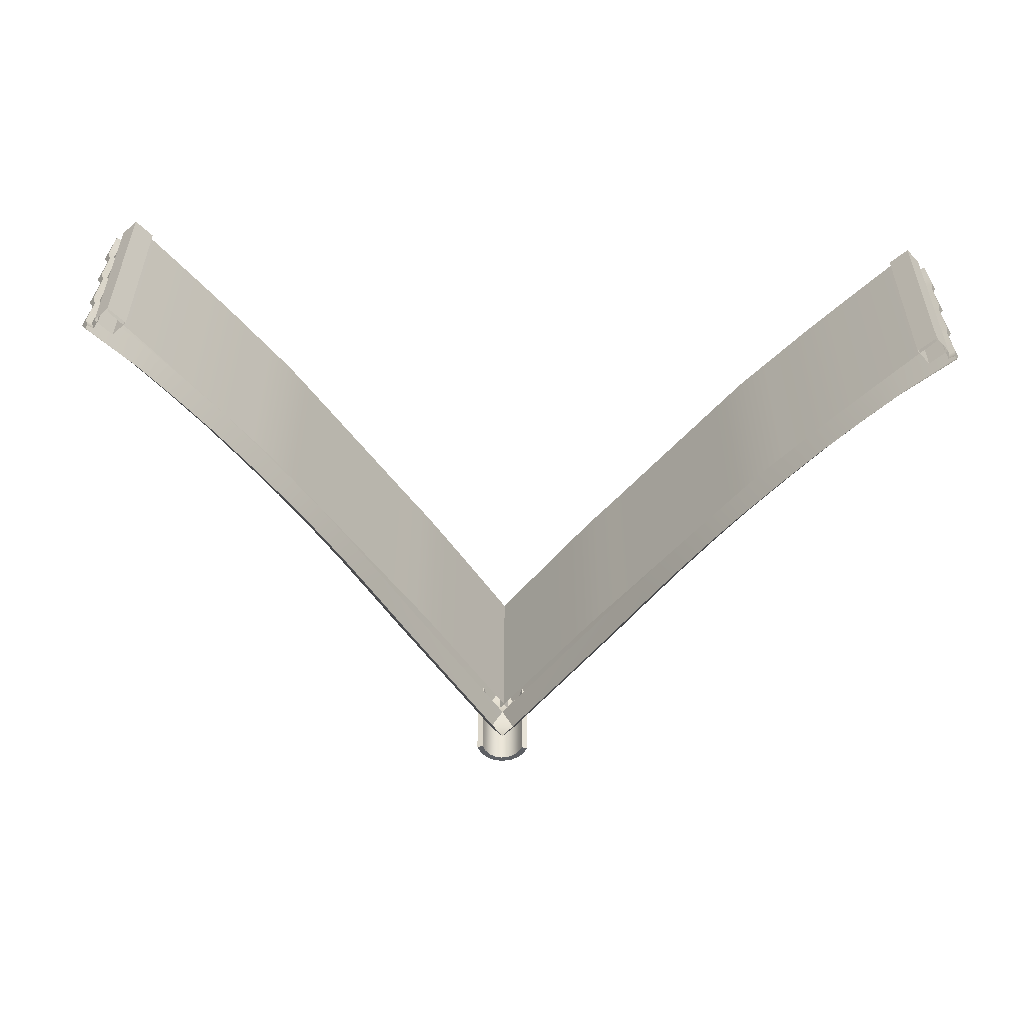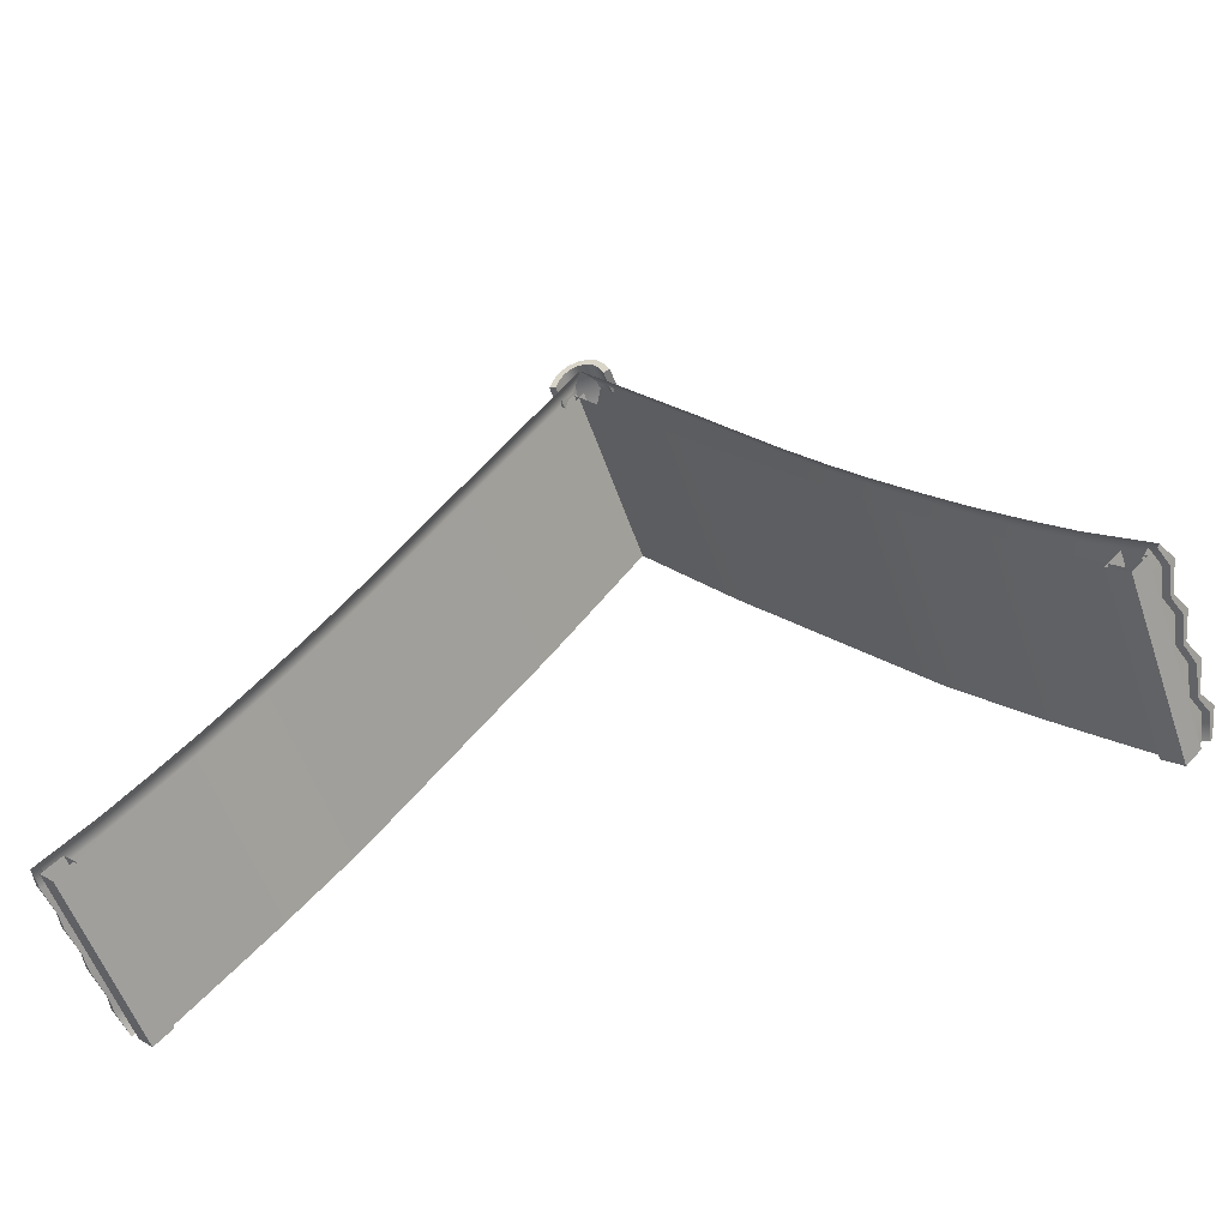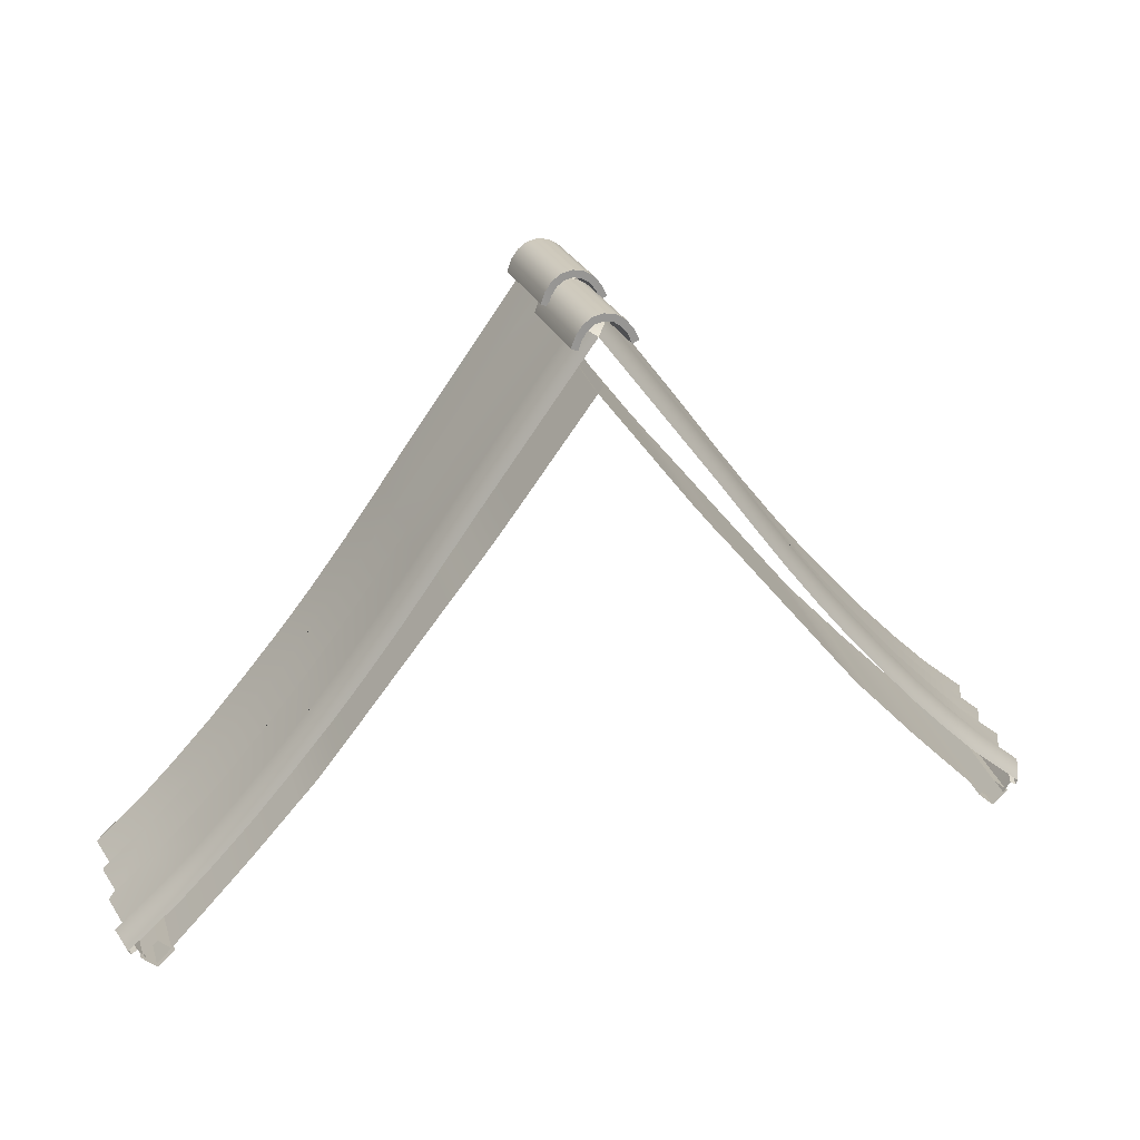
<metadata>
{"format":"obj","ext":"obj","renderer":"f3d","projection":"perspective","resolution":1024,"background":"white","views":[{"elev":-52.4,"azim":-2.4,"up":"+Z"},{"elev":-57.4,"azim":19.3,"up":"+Y"},{"elev":31.9,"azim":163.2,"up":"+Y"}]}
</metadata>
<code>
o Roof_Modular_RoundTiles_8_Mid
v 2.742 1.954 -0.5305
v 2.742 1.955 -0.01488
v 2.742 1.955 0.4997
v 2.741 1.955 1
v 4.004 0.4908 -0.0149
v 4.004 0.4908 0.4997
v 4.004 0.4908 1
v 4.407 0.07434 -0.01477
v 4.407 0.07452 0.4997
v 4.407 0.07471 1
v 3.169 1.435 -0.5305
v 3.169 1.435 -0.01485
v 3.169 1.435 0.4997
v 3.169 1.435 1
v 4.974 -0.4324 1
v 4.974 -0.4331 0.4997
v 4.974 -0.4338 0.01097
v 4.974 -0.4344 -0.5305
v 1.65 3.442 1
v 1.649 3.444 0.4997
v 1.647 3.446 -0.0149
v 1.646 3.448 -0.5305
v 1.258 4.011 1
v 1.259 4.01 0.4997
v 1.259 4.009 -0.0149
v 2.016 2.919 -0.5305
v 2.015 2.92 -0.0149
v 2.014 2.921 0.4997
v 2.014 2.922 1
v 2.409 2.385 -0.01489
v 2.409 2.385 0.4997
v 2.409 2.385 1
v 3.583 0.9498 -0.5305
v 3.583 0.9498 -0.0149
v 3.583 0.9498 0.4997
v 3.583 0.9498 1
v 2.893 2.018 -0.2842
v 4.155 0.5538 -0.2842
v 4.558 0.1373 -0.2841
v 3.32 1.498 -0.2841
v 5.063 -0.3245 -0.2598
v 0.1517 5.85 -0.2842
v 1.797 3.51 -0.2842
v 1.411 4.071 -0.2842
v 2.166 2.982 -0.2842
v 2.56 2.448 -0.2842
v 3.734 1.013 -0.2842
v 2.893 2.018 0.2256
v 4.155 0.5538 0.2256
v 4.558 0.1375 0.2257
v 3.32 1.498 0.2256
v 5.063 -0.3238 0.2535
v 0.1517 5.85 0.2256
v 1.799 3.508 0.2256
v 1.41 4.072 0.2256
v 2.166 2.983 0.2256
v 2.56 2.448 0.2256
v 3.734 1.013 0.2256
v 2.892 2.018 0.7515
v 4.155 0.5538 0.7515
v 4.558 0.1377 0.7515
v 3.32 1.498 0.7515
v 5.063 -0.3231 0.7515
v 0.1517 5.85 0.7515
v 1.8 3.506 0.7515
v 1.409 4.073 0.7515
v 2.165 2.984 0.7515
v 2.56 2.448 0.7515
v 3.734 1.013 0.7515
v 4.945 -0.4825 -0.5305
v 4.945 -0.4819 0.01747
v 4.946 -0.4814 0.4997
v 4.946 -0.4808 1
v 5.009 -0.4032 -0.2532
v 5.01 -0.4027 0.2623
v 5.01 -0.4022 0.7515
v 4.807 -0.5636 -0.2389
v 4.807 -0.5636 0.03415
v 4.807 -0.5635 0.2813
v 4.808 -0.5634 0.4997
v 4.808 -0.5633 0.7515
v 4.808 -0.5632 1
v 4.881 -0.4402 -0.5305
v 4.881 -0.4397 0.01745
v 4.881 -0.4391 0.4997
v 4.881 -0.4386 1
v 4.945 -0.361 -0.2535
v 4.945 -0.3605 0.262
v 4.945 -0.3599 0.7515
v 2.742 1.955 -1
v 4.004 0.4908 -1
v 4.004 0.4908 -0.5305
v 4.407 0.07452 -1
v 4.407 0.07471 -0.5305
v 3.169 1.435 -1
v 4.974 -0.4331 -1
v 1.649 3.444 -1
v 1.258 4.011 -0.5305
v 1.259 4.01 -1
v 2.014 2.921 -1
v 2.409 2.385 -1
v 2.409 2.385 -0.5305
v 3.583 0.9498 -1
v 2.892 2.018 -0.7655
v 4.155 0.5538 -0.7655
v 4.558 0.1377 -0.7655
v 3.32 1.498 -0.7655
v 5.063 -0.3231 -0.7655
v 0.1517 5.85 -0.7655
v 1.8 3.506 -0.7655
v 1.409 4.073 -0.7655
v 2.165 2.984 -0.7655
v 2.56 2.448 -0.7655
v 3.734 1.013 -0.7655
v 4.946 -0.4814 -1
v 5.01 -0.4022 -0.7655
v 4.808 -0.5634 -1
v 4.808 -0.5633 -0.7655
v 4.808 -0.5632 -0.5305
v 4.881 -0.4391 -1
v 4.945 -0.3599 -0.7655
v 4.669 -0.3654 1
v 4.669 -0.3654 0.03241
v 4.669 -0.3654 -1
v 4.696 -0.715 1
v 4.696 -0.715 -1
v 4.696 -0.715 0.03241
v 4.508 -0.5307 1
v 4.508 -0.5307 -1
v 4.508 -0.5307 0.03241
v 4.858 -0.5497 1
v 4.858 -0.5497 0.03241
v 4.858 -0.5497 -1
v 1.185 3.553 -1
v -0.05148 5.269 -1
v 0.09377 5.066 -1
v 0.239 4.862 -1
v 0.3843 4.659 -1
v 0.5295 4.455 -1
v 0.6748 4.252 -1
v 0.827 4.04 -1
v 0.9923 3.811 -1
v 2.912 1.298 -1
v 1.394 3.285 -1
v 1.596 3.02 -1
v 1.805 2.745 -1
v 2.02 2.463 -1
v 2.239 2.176 -1
v 2.461 1.885 -1
v 2.684 1.593 -1
v 4.703 -0.6732 -1
v 3.156 1.022 -1
v 3.394 0.7506 -1
v 3.627 0.485 -1
v 3.859 0.2316 -1
v 4.084 -0.01271 -1
v 4.301 -0.2462 -1
v 4.507 -0.467 -1
v 1.185 3.553 1
v -0.05148 5.269 1
v 0.09377 5.066 1
v 0.239 4.862 1
v 0.3843 4.659 1
v 0.5295 4.455 1
v 0.6748 4.252 1
v 0.827 4.04 1
v 0.9923 3.811 1
v 2.912 1.298 1
v 1.394 3.285 1
v 1.596 3.02 1
v 1.805 2.745 1
v 2.02 2.463 1
v 2.239 2.176 1
v 2.461 1.885 1
v 2.684 1.593 1
v 4.703 -0.6732 1
v 3.156 1.022 1
v 3.394 0.7506 1
v 3.627 0.485 1
v 3.859 0.2316 1
v 4.084 -0.01271 1
v 4.301 -0.2462 1
v 4.507 -0.467 1
v 0 5.789 -0.5305
v 0 5.789 -0.0149
v 0 5.789 0.4997
v 0 5.789 1
v 0 5.85 -0.2842
v 0 5.85 0.2256
v 0 5.85 0.7515
v 0 5.789 -1
v 0 5.85 -0.7655
v -2.742 1.954 -0.5305
v -2.742 1.955 -0.01488
v -2.742 1.955 0.4997
v -2.741 1.955 1
v -4.004 0.4908 -0.0149
v -4.004 0.4908 0.4997
v -4.004 0.4908 1
v -4.407 0.07434 -0.01477
v -4.407 0.07452 0.4997
v -4.407 0.07471 1
v -3.169 1.435 -0.5305
v -3.169 1.435 -0.01485
v -3.169 1.435 0.4997
v -3.169 1.435 1
v -4.974 -0.4324 1
v -4.974 -0.4331 0.4997
v -4.974 -0.4338 0.01097
v -4.974 -0.4344 -0.5305
v -1.65 3.442 1
v -1.649 3.444 0.4997
v -1.647 3.446 -0.0149
v -1.646 3.448 -0.5305
v -1.258 4.011 1
v -1.259 4.01 0.4997
v -1.259 4.009 -0.0149
v -2.016 2.919 -0.5305
v -2.015 2.92 -0.0149
v -2.014 2.921 0.4997
v -2.014 2.922 1
v -2.409 2.385 -0.01489
v -2.409 2.385 0.4997
v -2.409 2.385 1
v -3.583 0.9498 -0.5305
v -3.583 0.9498 -0.0149
v -3.583 0.9498 0.4997
v -3.583 0.9498 1
v -2.893 2.018 -0.2842
v -4.155 0.5538 -0.2842
v -4.558 0.1373 -0.2841
v -3.32 1.498 -0.2841
v -5.063 -0.3245 -0.2598
v -0.1517 5.85 -0.2842
v -1.797 3.51 -0.2842
v -1.411 4.071 -0.2842
v -2.166 2.982 -0.2842
v -2.56 2.448 -0.2842
v -3.734 1.013 -0.2842
v -2.893 2.018 0.2256
v -4.155 0.5538 0.2256
v -4.558 0.1375 0.2257
v -3.32 1.498 0.2256
v -5.063 -0.3238 0.2535
v -0.1517 5.85 0.2256
v -1.799 3.508 0.2256
v -1.41 4.072 0.2256
v -2.166 2.983 0.2256
v -2.56 2.448 0.2256
v -3.734 1.013 0.2256
v -2.892 2.018 0.7515
v -4.155 0.5538 0.7515
v -4.558 0.1377 0.7515
v -3.32 1.498 0.7515
v -5.063 -0.3231 0.7515
v -0.1517 5.85 0.7515
v -1.8 3.506 0.7515
v -1.409 4.073 0.7515
v -2.165 2.984 0.7515
v -2.56 2.448 0.7515
v -3.734 1.013 0.7515
v -4.945 -0.4825 -0.5305
v -4.945 -0.4819 0.01747
v -4.946 -0.4814 0.4997
v -4.946 -0.4808 1
v -5.009 -0.4032 -0.2532
v -5.01 -0.4027 0.2623
v -5.01 -0.4022 0.7515
v -4.807 -0.5636 -0.2389
v -4.807 -0.5636 0.03415
v -4.807 -0.5635 0.2813
v -4.808 -0.5634 0.4997
v -4.808 -0.5633 0.7515
v -4.808 -0.5632 1
v -4.881 -0.4402 -0.5305
v -4.881 -0.4397 0.01745
v -4.881 -0.4391 0.4997
v -4.881 -0.4386 1
v -4.945 -0.361 -0.2535
v -4.945 -0.3605 0.262
v -4.945 -0.3599 0.7515
v -2.742 1.955 -1
v -4.004 0.4908 -1
v -4.004 0.4908 -0.5305
v -4.407 0.07452 -1
v -4.407 0.07471 -0.5305
v -3.169 1.435 -1
v -4.974 -0.4331 -1
v -1.649 3.444 -1
v -1.258 4.011 -0.5305
v -1.259 4.01 -1
v -2.014 2.921 -1
v -2.409 2.385 -1
v -2.409 2.385 -0.5305
v -3.583 0.9498 -1
v -2.892 2.018 -0.7655
v -4.155 0.5538 -0.7655
v -4.558 0.1377 -0.7655
v -3.32 1.498 -0.7655
v -5.063 -0.3231 -0.7655
v -0.1517 5.85 -0.7655
v -1.8 3.506 -0.7655
v -1.409 4.073 -0.7655
v -2.165 2.984 -0.7655
v -2.56 2.448 -0.7655
v -3.734 1.013 -0.7655
v -4.946 -0.4814 -1
v -5.01 -0.4022 -0.7655
v -4.808 -0.5634 -1
v -4.808 -0.5633 -0.7655
v -4.808 -0.5632 -0.5305
v -4.881 -0.4391 -1
v -4.945 -0.3599 -0.7655
v -4.669 -0.3654 1
v -4.669 -0.3654 0.03241
v -4.669 -0.3654 -1
v -4.696 -0.715 1
v -4.696 -0.715 -1
v -4.696 -0.715 0.03241
v -4.508 -0.5307 1
v -4.508 -0.5307 -1
v -4.508 -0.5307 0.03241
v -4.858 -0.5497 1
v -4.858 -0.5497 0.03241
v -4.858 -0.5497 -1
v -1.185 3.553 -1
v 0.05148 5.269 -1
v -0.09377 5.066 -1
v -0.239 4.862 -1
v -0.3843 4.659 -1
v -0.5295 4.455 -1
v -0.6748 4.252 -1
v -0.827 4.04 -1
v -0.9923 3.811 -1
v -2.912 1.298 -1
v -1.394 3.285 -1
v -1.596 3.02 -1
v -1.805 2.745 -1
v -2.02 2.463 -1
v -2.239 2.176 -1
v -2.461 1.885 -1
v -2.684 1.593 -1
v -4.703 -0.6732 -1
v -3.156 1.022 -1
v -3.394 0.7506 -1
v -3.627 0.485 -1
v -3.859 0.2316 -1
v -4.084 -0.01271 -1
v -4.301 -0.2462 -1
v -4.507 -0.467 -1
v -1.185 3.553 1
v 0.05148 5.269 1
v -0.09377 5.066 1
v -0.239 4.862 1
v -0.3843 4.659 1
v -0.5295 4.455 1
v -0.6748 4.252 1
v -0.827 4.04 1
v -0.9923 3.811 1
v -2.912 1.298 1
v -1.394 3.285 1
v -1.596 3.02 1
v -1.805 2.745 1
v -2.02 2.463 1
v -2.239 2.176 1
v -2.461 1.885 1
v -2.684 1.593 1
v -4.703 -0.6732 1
v -3.156 1.022 1
v -3.394 0.7506 1
v -3.627 0.485 1
v -3.859 0.2316 1
v -4.084 -0.01271 1
v -4.301 -0.2462 1
v -4.507 -0.467 1
v 0.3308 5.809 -0.2087
v 0.3308 5.626 0.9958
v -0.3325 5.809 -0.2086
v -0.3325 5.626 0.9958
v -0.2847 5.921 -0.1896
v -0.2847 5.738 1.015
v -0.2112 6.016 -0.1735
v -0.2112 5.833 1.031
v -0.1147 6.08 -0.1627
v -0.1147 5.897 1.042
v -0.000857 6.102 -0.1589
v -0.000857 5.919 1.046
v 0.113 6.08 -0.1627
v 0.113 5.897 1.042
v 0.2094 6.016 -0.1735
v 0.2094 5.833 1.031
v 0.283 5.921 -0.1896
v 0.283 5.738 1.015
v 0.2612 5.78 -0.2135
v 0.2612 5.597 0.9909
v -0.2629 5.78 -0.2135
v -0.2629 5.597 0.9909
v -0.2194 5.884 -0.1959
v -0.2194 5.701 1.008
v -0.1595 5.962 -0.1827
v -0.1595 5.779 1.022
v -0.0858 6.011 -0.1743
v -0.0858 5.828 1.03
v -0.000857 6.028 -0.1715
v -0.000857 5.845 1.033
v 0.08409 6.011 -0.1743
v 0.08409 5.828 1.03
v 0.1578 5.962 -0.1827
v 0.1578 5.779 1.022
v 0.2177 5.884 -0.1959
v 0.2177 5.701 1.008
v 0.3308 5.809 -1.201
v 0.3308 5.626 0.003178
v -0.3325 5.809 -1.201
v -0.3325 5.626 0.003179
v -0.2847 5.921 -1.182
v -0.2847 5.738 0.02222
v -0.2112 6.016 -1.166
v -0.2112 5.833 0.03837
v -0.1147 6.08 -1.155
v -0.1147 5.897 0.04916
v -0.000857 6.102 -1.151
v -0.000857 5.919 0.05295
v 0.113 6.08 -1.155
v 0.113 5.897 0.04916
v 0.2094 6.016 -1.166
v 0.2094 5.833 0.03837
v 0.283 5.921 -1.182
v 0.283 5.738 0.02222
v 0.2612 5.78 -1.206
v 0.2612 5.597 -0.001706
v -0.2629 5.78 -1.206
v -0.2629 5.597 -0.001705
v -0.2194 5.884 -1.189
v -0.2194 5.701 0.0159
v -0.1595 5.962 -1.175
v -0.1595 5.779 0.02917
v -0.0858 6.011 -1.167
v -0.0858 5.828 0.0375
v -0.000857 6.028 -1.164
v -0.000857 5.845 0.04032
v 0.08409 6.011 -1.167
v 0.08409 5.828 0.0375
v 0.1578 5.962 -1.175
v 0.1578 5.779 0.02917
v 0.2177 5.884 -1.189
v 0.2177 5.701 0.0159
f 125 127 132 131
f 127 126 133 132
f 128 130 127 125
f 130 129 126 127
f 124 123 132 133
f 123 122 131 132
f 122 123 130 128
f 123 124 129 130
f 161 160 135 136
f 159 167 142 134
f 167 166 141 142
f 166 165 140 141
f 165 164 139 140
f 164 163 138 139
f 163 162 137 138
f 162 161 136 137
f 169 159 134 144
f 168 175 150 143
f 175 174 149 150
f 174 173 148 149
f 173 172 147 148
f 172 171 146 147
f 171 170 145 146
f 170 169 144 145
f 177 168 143 152
f 176 183 158 151
f 183 182 157 158
f 182 181 156 157
f 181 180 155 156
f 180 179 154 155
f 179 178 153 154
f 178 177 152 153
f 317 323 324 319
f 319 324 325 318
f 320 317 319 322
f 322 319 318 321
f 316 325 324 315
f 315 324 323 314
f 314 320 322 315
f 315 322 321 316
f 353 328 327 352
f 351 326 334 359
f 359 334 333 358
f 358 333 332 357
f 357 332 331 356
f 356 331 330 355
f 355 330 329 354
f 354 329 328 353
f 361 336 326 351
f 360 335 342 367
f 367 342 341 366
f 366 341 340 365
f 365 340 339 364
f 364 339 338 363
f 363 338 337 362
f 362 337 336 361
f 369 344 335 360
f 368 343 350 375
f 375 350 349 374
f 374 349 348 373
f 373 348 347 372
f 372 347 346 371
f 371 346 345 370
f 370 345 344 369
f 61 9 6 60
f 50 8 5 49
f 39 94 92 38
f 37 2 12 40
f 48 3 13 51
f 59 4 14 62
f 40 12 34 47
f 51 13 35 58
f 62 14 36 69
f 46 30 2 37
f 57 31 3 48
f 68 32 4 59
f 45 43 21 27
f 56 54 20 28
f 67 65 19 29
f 44 25 21 43
f 55 24 20 54
f 66 23 19 65
f 41 39 8 17
f 52 50 9 16
f 63 61 10 15
f 47 34 5 38
f 58 35 6 49
f 69 36 7 60
f 74 41 17 71
f 75 52 16 72
f 76 63 15 73
f 42 185 25 44
f 53 186 24 55
f 64 187 23 66
f 45 27 30 46
f 56 28 31 57
f 67 29 32 68
f 26 45 46 102
f 184 42 44 98
f 70 18 41 74
f 33 47 38 92
f 18 94 39 41
f 98 44 43 22
f 26 22 43 45
f 102 46 37 1
f 11 40 47 33
f 1 37 40 11
f 8 39 38 5
f 27 56 57 30
f 185 53 55 25
f 71 17 52 75
f 34 58 49 5
f 17 8 50 52
f 25 55 54 21
f 27 21 54 56
f 30 57 48 2
f 12 51 58 34
f 2 48 51 12
f 9 50 49 6
f 28 67 68 31
f 186 64 66 24
f 72 16 63 76
f 35 69 60 6
f 16 9 61 63
f 24 66 65 20
f 28 20 65 67
f 31 68 59 3
f 13 62 69 35
f 3 59 62 13
f 10 61 60 7
f 73 86 89 76
f 80 85 89 81
f 78 84 88 79
f 119 83 87 77
f 81 89 86 82
f 79 88 85 80
f 77 87 84 78
f 72 85 88 75
f 71 84 87 74
f 76 89 85 72
f 75 88 84 71
f 74 87 83 70
f 106 93 91 105
f 104 1 11 107
f 107 11 33 114
f 113 102 1 104
f 112 110 22 26
f 111 98 22 110
f 108 106 94 18
f 114 33 92 105
f 116 108 18 70
f 109 184 98 111
f 112 26 102 113
f 100 112 113 101
f 191 109 111 99
f 115 96 108 116
f 103 114 105 91
f 96 93 106 108
f 99 111 110 97
f 100 97 110 112
f 101 113 104 90
f 95 107 114 103
f 90 104 107 95
f 94 106 105 92
f 70 83 121 116
f 117 120 121 118
f 118 121 83 119
f 116 121 120 115
f 64 186 190
f 53 185 189
f 186 53 189
f 109 191 192
f 187 64 190
f 42 184 188
f 185 42 188
f 184 109 192
f 253 252 198 201
f 242 241 197 200
f 231 230 284 286
f 229 232 204 194
f 240 243 205 195
f 251 254 206 196
f 232 239 226 204
f 243 250 227 205
f 254 261 228 206
f 238 229 194 222
f 249 240 195 223
f 260 251 196 224
f 237 219 213 235
f 248 220 212 246
f 259 221 211 257
f 236 235 213 217
f 247 246 212 216
f 258 257 211 215
f 233 209 200 231
f 244 208 201 242
f 255 207 202 253
f 239 230 197 226
f 250 241 198 227
f 261 252 199 228
f 266 263 209 233
f 267 264 208 244
f 268 265 207 255
f 234 236 217 185
f 245 247 216 186
f 256 258 215 187
f 237 238 222 219
f 248 249 223 220
f 259 260 224 221
f 218 294 238 237
f 184 290 236 234
f 262 266 233 210
f 225 284 230 239
f 210 233 231 286
f 290 214 235 236
f 218 237 235 214
f 294 193 229 238
f 203 225 239 232
f 193 203 232 229
f 200 197 230 231
f 219 222 249 248
f 185 217 247 245
f 263 267 244 209
f 226 197 241 250
f 209 244 242 200
f 217 213 246 247
f 219 248 246 213
f 222 194 240 249
f 204 226 250 243
f 194 204 243 240
f 201 198 241 242
f 220 223 260 259
f 186 216 258 256
f 264 268 255 208
f 227 198 252 261
f 208 255 253 201
f 216 212 257 258
f 220 259 257 212
f 223 195 251 260
f 205 227 261 254
f 195 205 254 251
f 202 199 252 253
f 265 268 281 278
f 272 273 281 277
f 270 271 280 276
f 311 269 279 275
f 273 274 278 281
f 271 272 277 280
f 269 270 276 279
f 264 267 280 277
f 263 266 279 276
f 268 264 277 281
f 267 263 276 280
f 266 262 275 279
f 298 297 283 285
f 296 299 203 193
f 299 306 225 203
f 305 296 193 294
f 304 218 214 302
f 303 302 214 290
f 300 210 286 298
f 306 297 284 225
f 308 262 210 300
f 301 303 290 184
f 304 305 294 218
f 292 293 305 304
f 191 291 303 301
f 307 308 300 288
f 295 283 297 306
f 288 300 298 285
f 291 289 302 303
f 292 304 302 289
f 293 282 296 305
f 287 295 306 299
f 282 287 299 296
f 286 284 297 298
f 262 308 313 275
f 309 310 313 312
f 310 311 275 313
f 308 307 312 313
f 256 190 186
f 245 189 185
f 186 189 245
f 301 192 191
f 187 190 256
f 234 188 184
f 185 188 234
f 184 192 301
f 378 379 381 380
f 380 381 383 382
f 382 383 385 384
f 384 385 387 386
f 386 387 389 388
f 388 389 391 390
f 390 391 393 392
f 392 393 377 376
f 396 398 399 397
f 398 400 401 399
f 400 402 403 401
f 402 404 405 403
f 404 406 407 405
f 406 408 409 407
f 408 410 411 409
f 410 394 395 411
f 376 377 395 394
f 379 378 396 397
f 378 380 398 396
f 381 379 397 399
f 380 382 400 398
f 383 381 399 401
f 382 384 402 400
f 385 383 401 403
f 384 386 404 402
f 387 385 403 405
f 386 388 406 404
f 389 387 405 407
f 388 390 408 406
f 391 389 407 409
f 390 392 410 408
f 393 391 409 411
f 392 376 394 410
f 377 393 411 395
f 414 415 417 416
f 416 417 419 418
f 418 419 421 420
f 420 421 423 422
f 422 423 425 424
f 424 425 427 426
f 426 427 429 428
f 428 429 413 412
f 432 434 435 433
f 434 436 437 435
f 436 438 439 437
f 438 440 441 439
f 440 442 443 441
f 442 444 445 443
f 444 446 447 445
f 446 430 431 447
f 412 413 431 430
f 415 414 432 433
f 414 416 434 432
f 417 415 433 435
f 416 418 436 434
f 419 417 435 437
f 418 420 438 436
f 421 419 437 439
f 420 422 440 438
f 423 421 439 441
f 422 424 442 440
f 425 423 441 443
f 424 426 444 442
f 427 425 443 445
f 426 428 446 444
f 429 427 445 447
f 428 412 430 446
f 413 429 447 431

</code>
